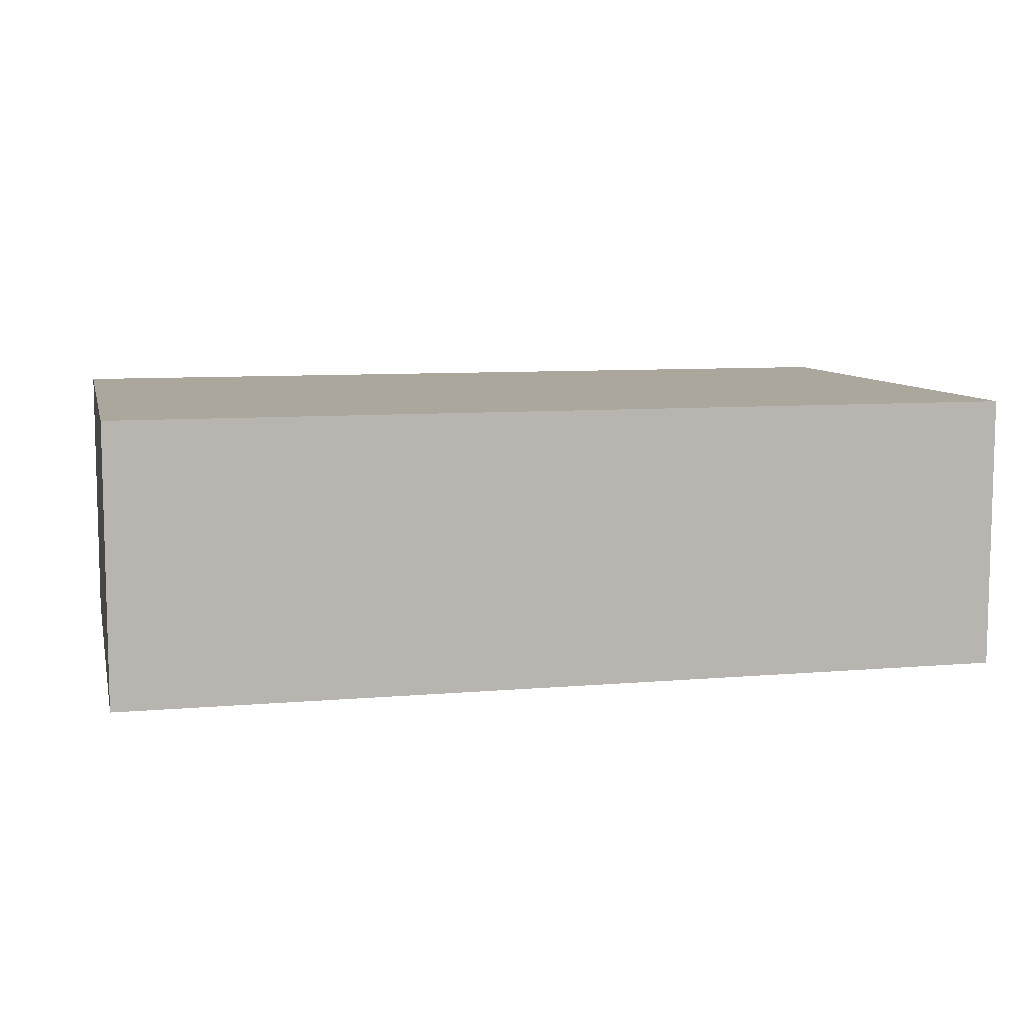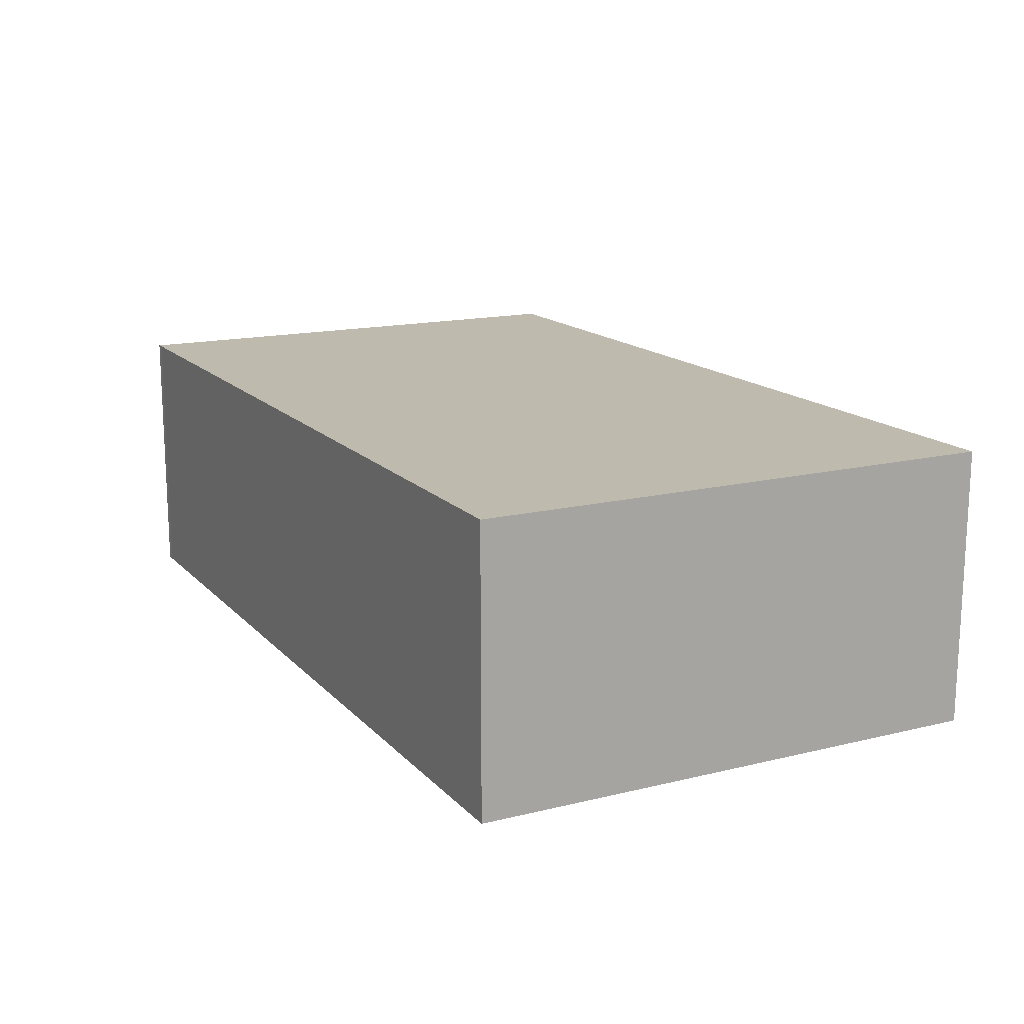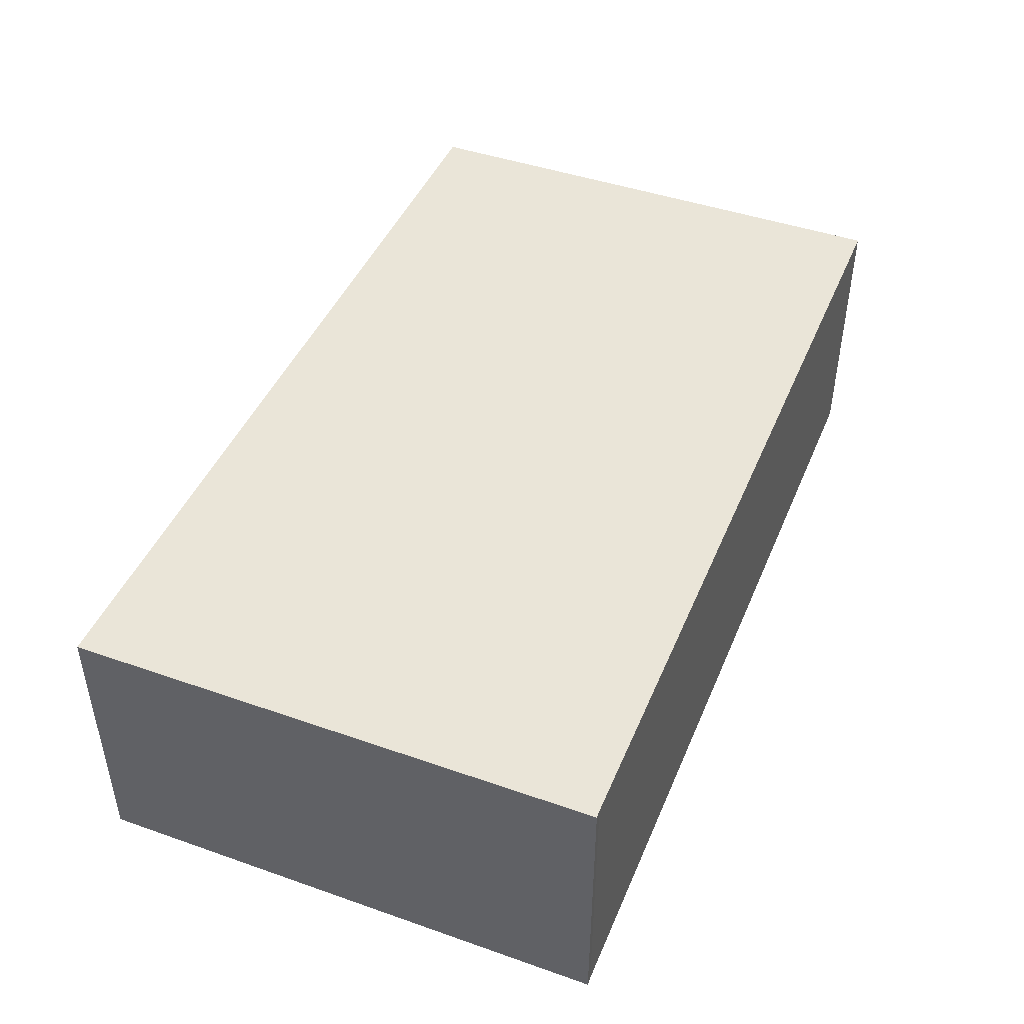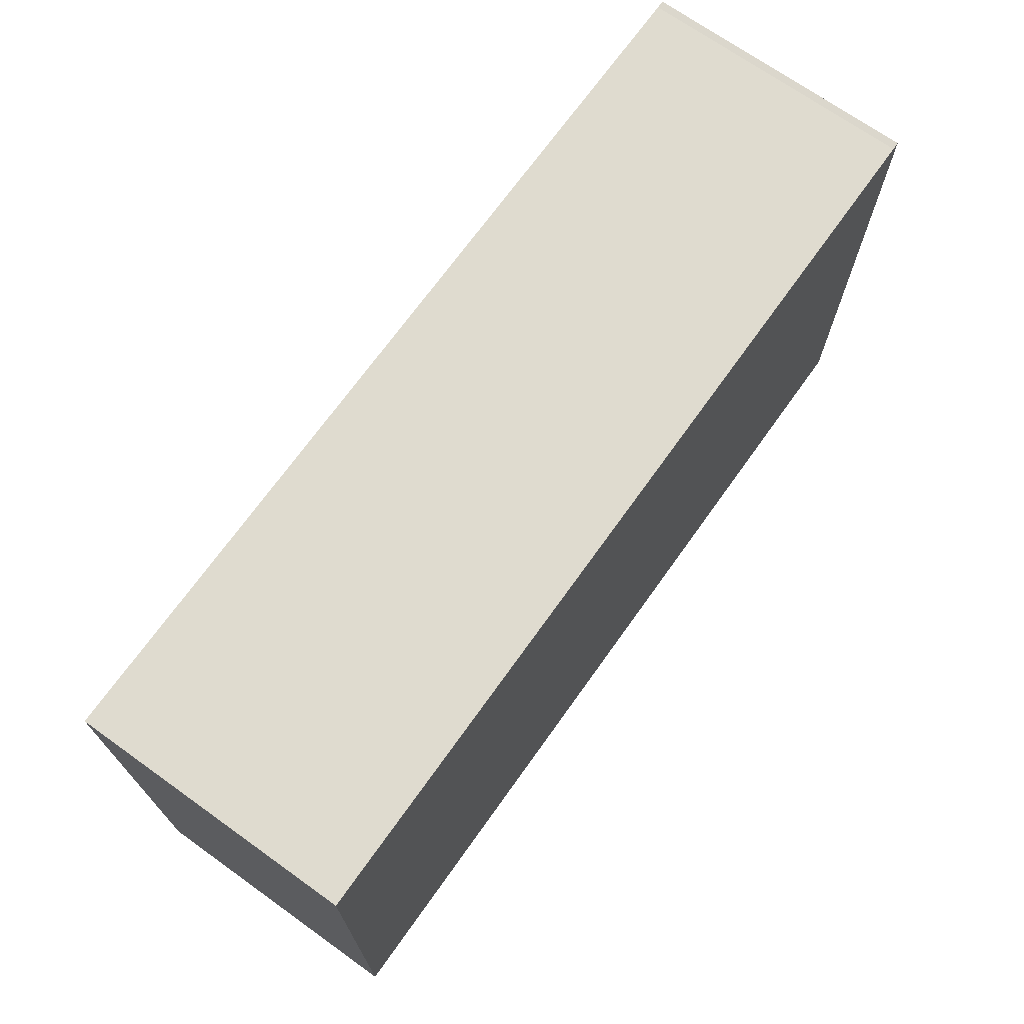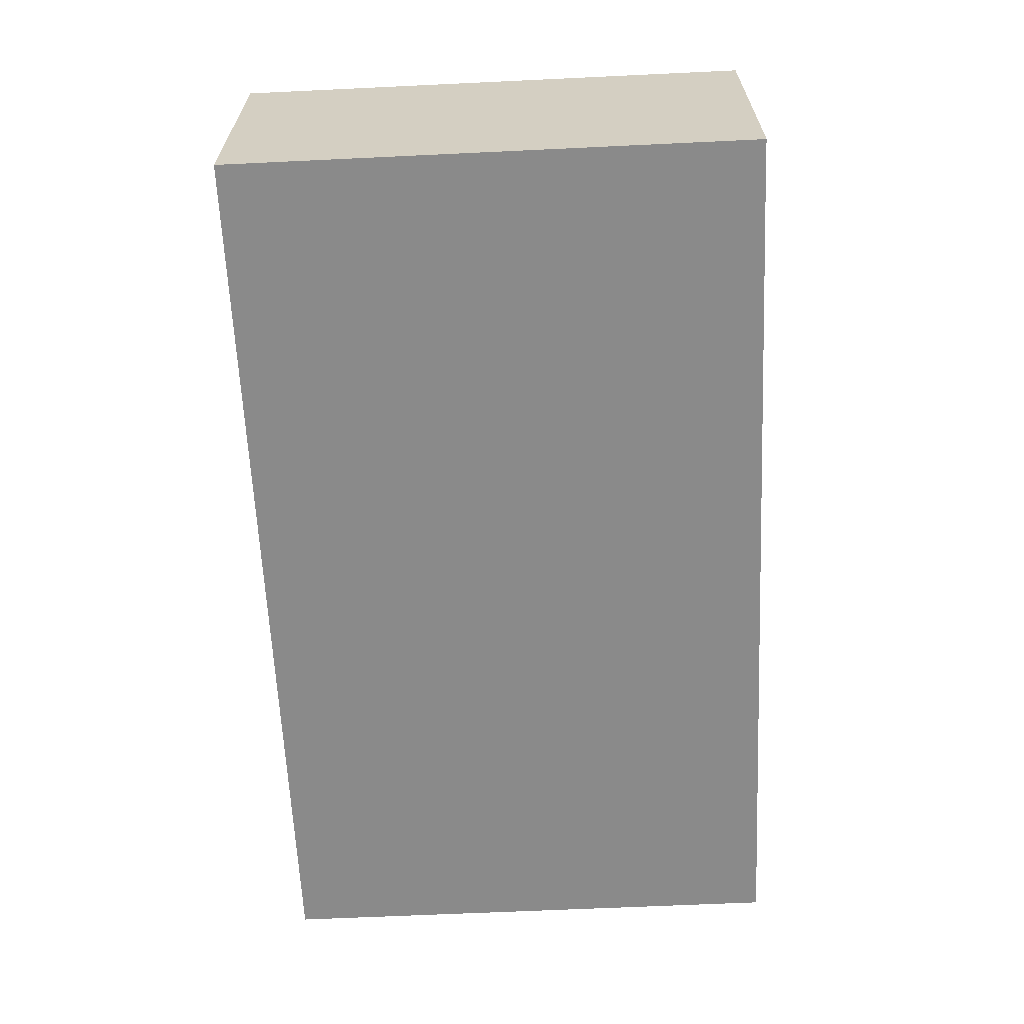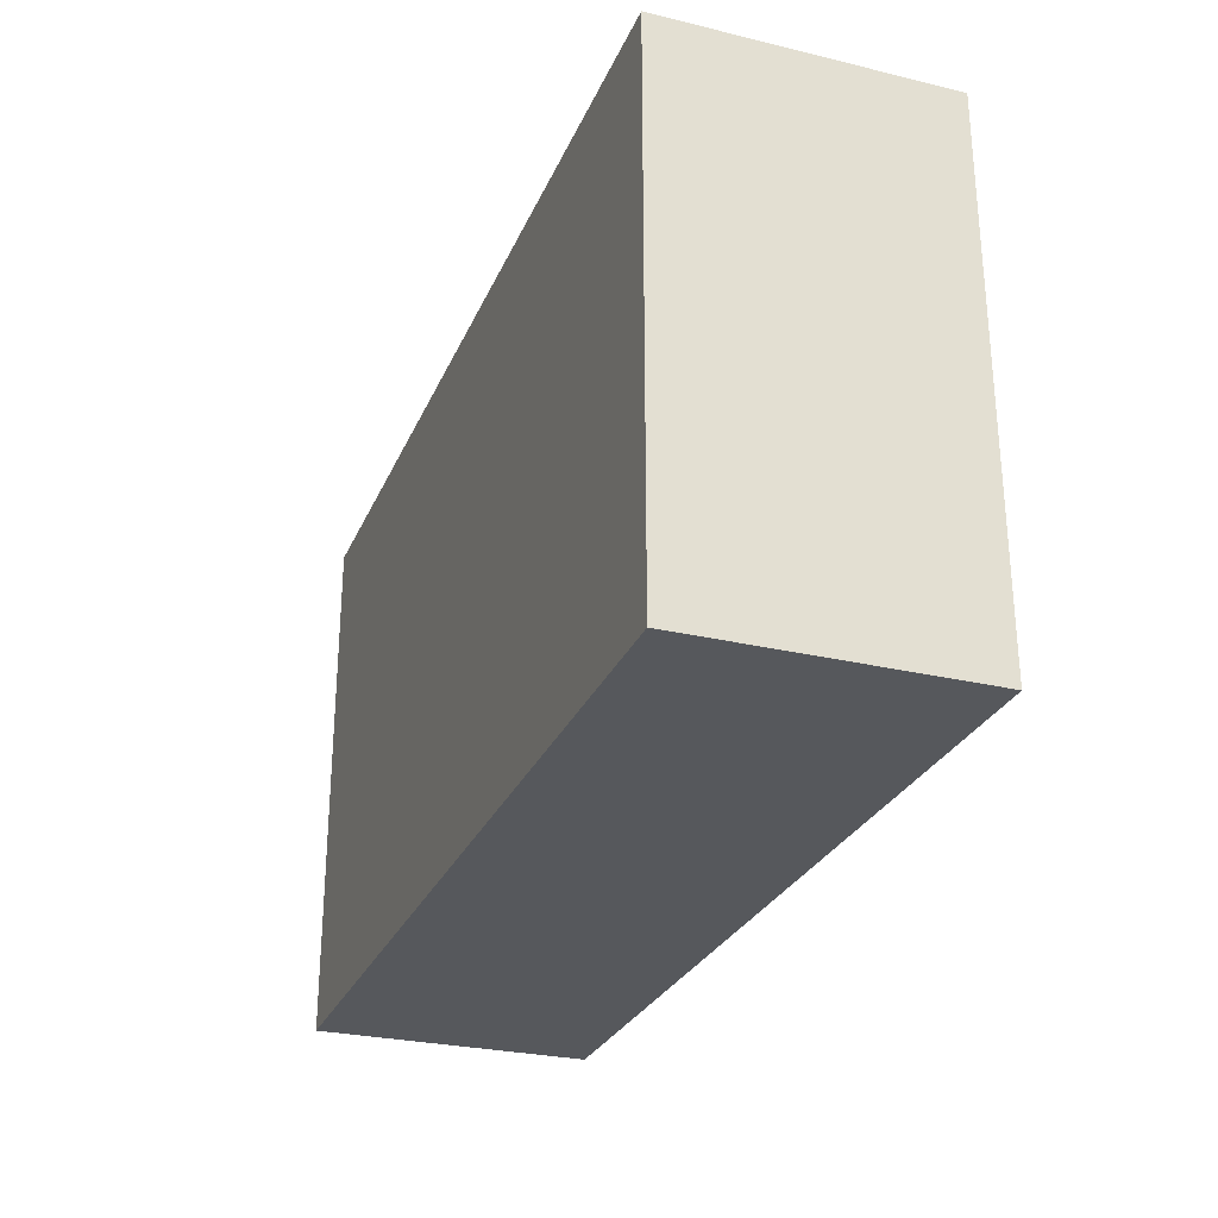
<metadata>
{"format":"obj","ext":"obj","renderer":"f3d","projection":"perspective","resolution":1024,"background":"white","views":[{"elev":8.4,"azim":166.6,"up":"+Y"},{"elev":15.5,"azim":62.6,"up":"+Y"},{"elev":44.9,"azim":-68.1,"up":"+Y"},{"elev":70.6,"azim":125.5,"up":"+Z"},{"elev":-63.4,"azim":-87.4,"up":"+Y"},{"elev":-27.8,"azim":70.0,"up":"+Z"}]}
</metadata>
<code>
v  0.039 8.572 -16.31
v  28.05 8.572 0.057
v  28.09 8.572 -16.28
v  0.241 8.572 -0.011
v  0 8.572 5.249e-16
v  28.05 -3.49e-18 0.057
v  28.09 9.969e-16 -16.28
v  0.039 9.989e-16 -16.31
v  0 0 0
v  0.241 6.736e-19 -0.011
g defaultobject
f 1 2 3
f 2 1 4
f 4 1 5
f 6 3 2
f 3 6 7
f 7 1 3
f 1 7 8
f 8 5 1
f 5 8 9
f 10 2 4
f 2 10 6
f 9 4 5
f 4 9 10
f 6 8 7
f 8 6 10
f 8 10 9

</code>
